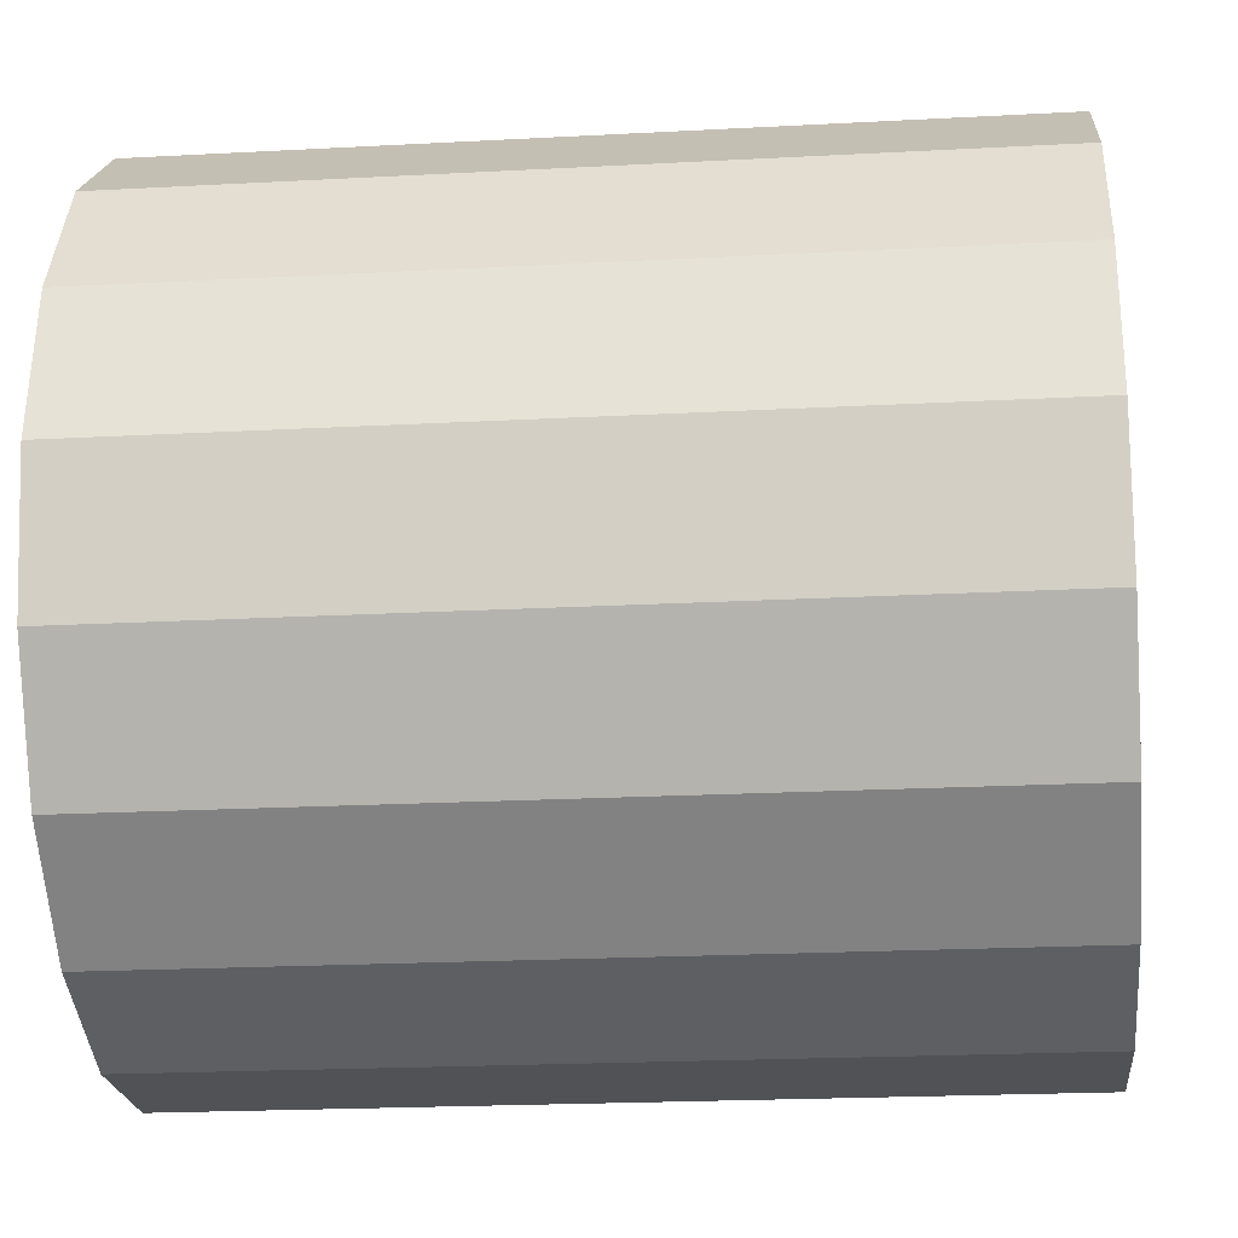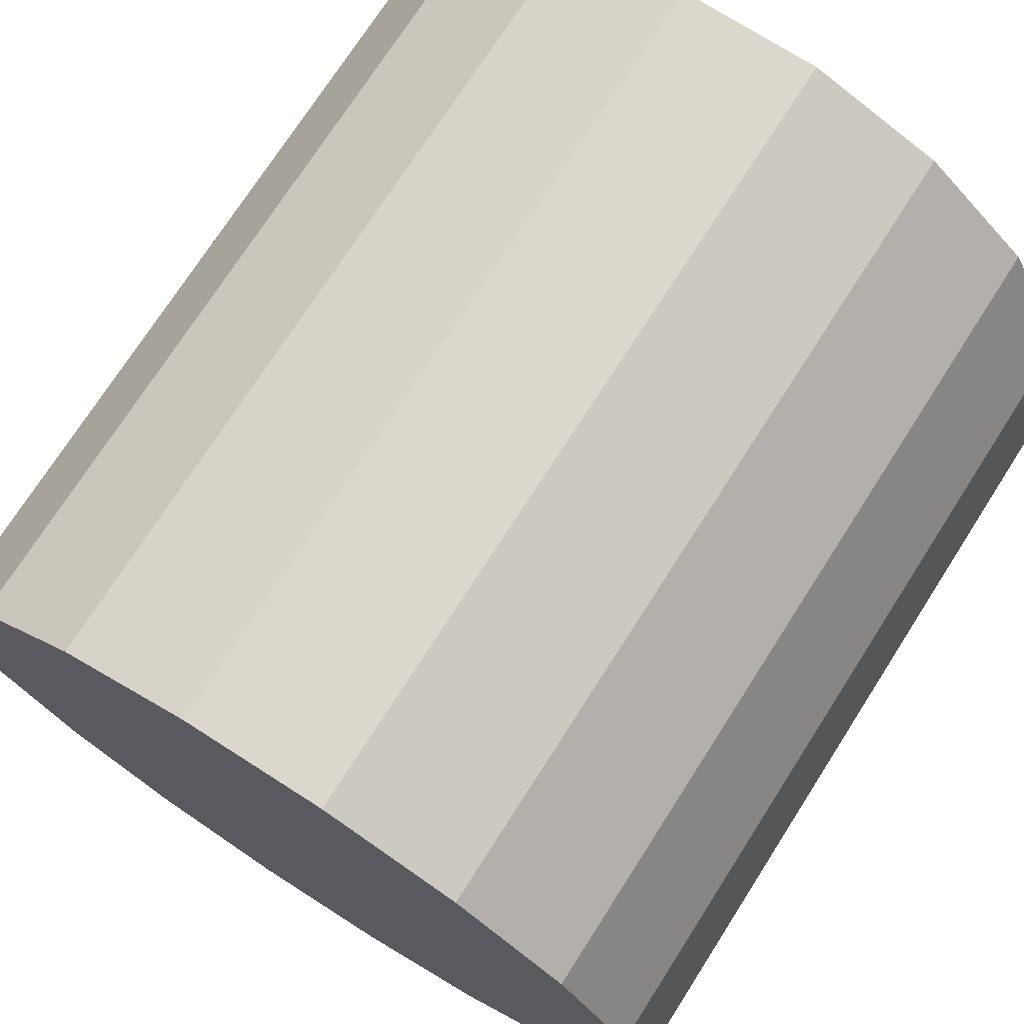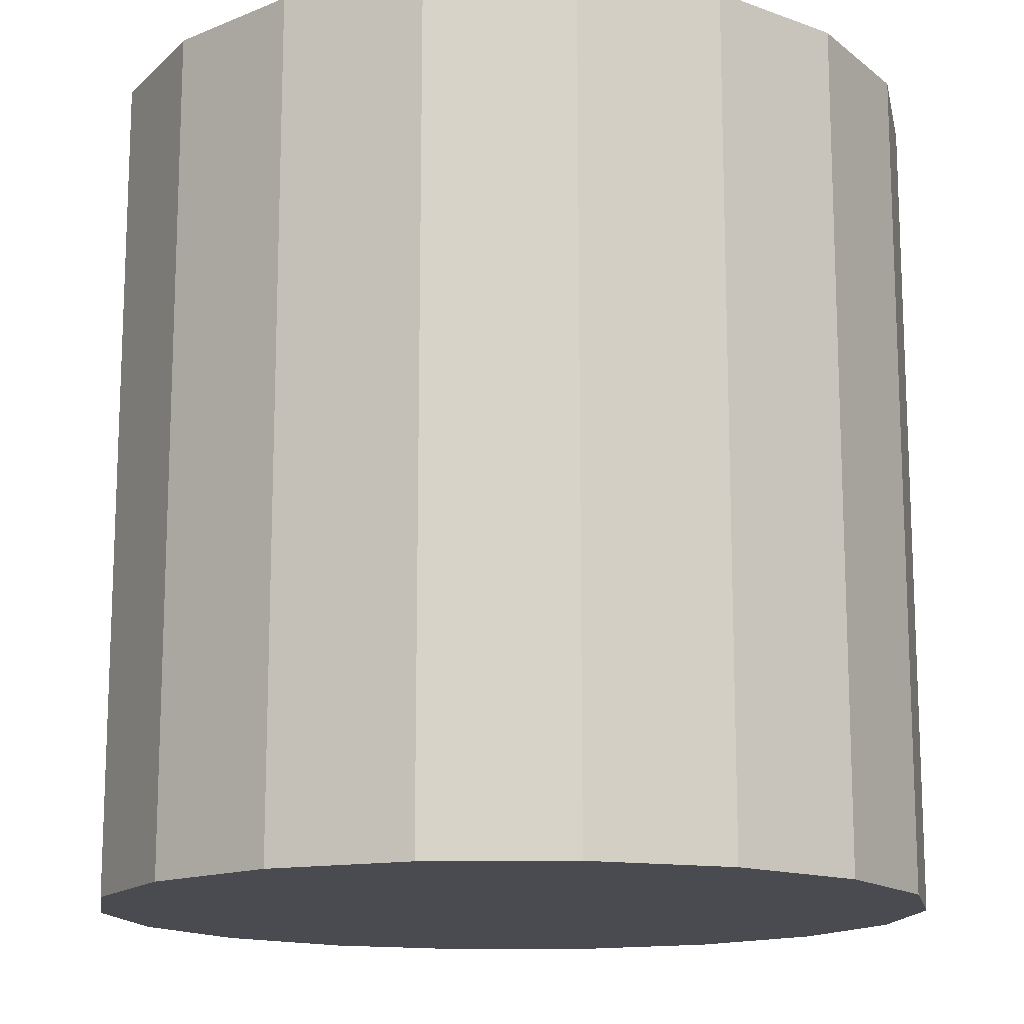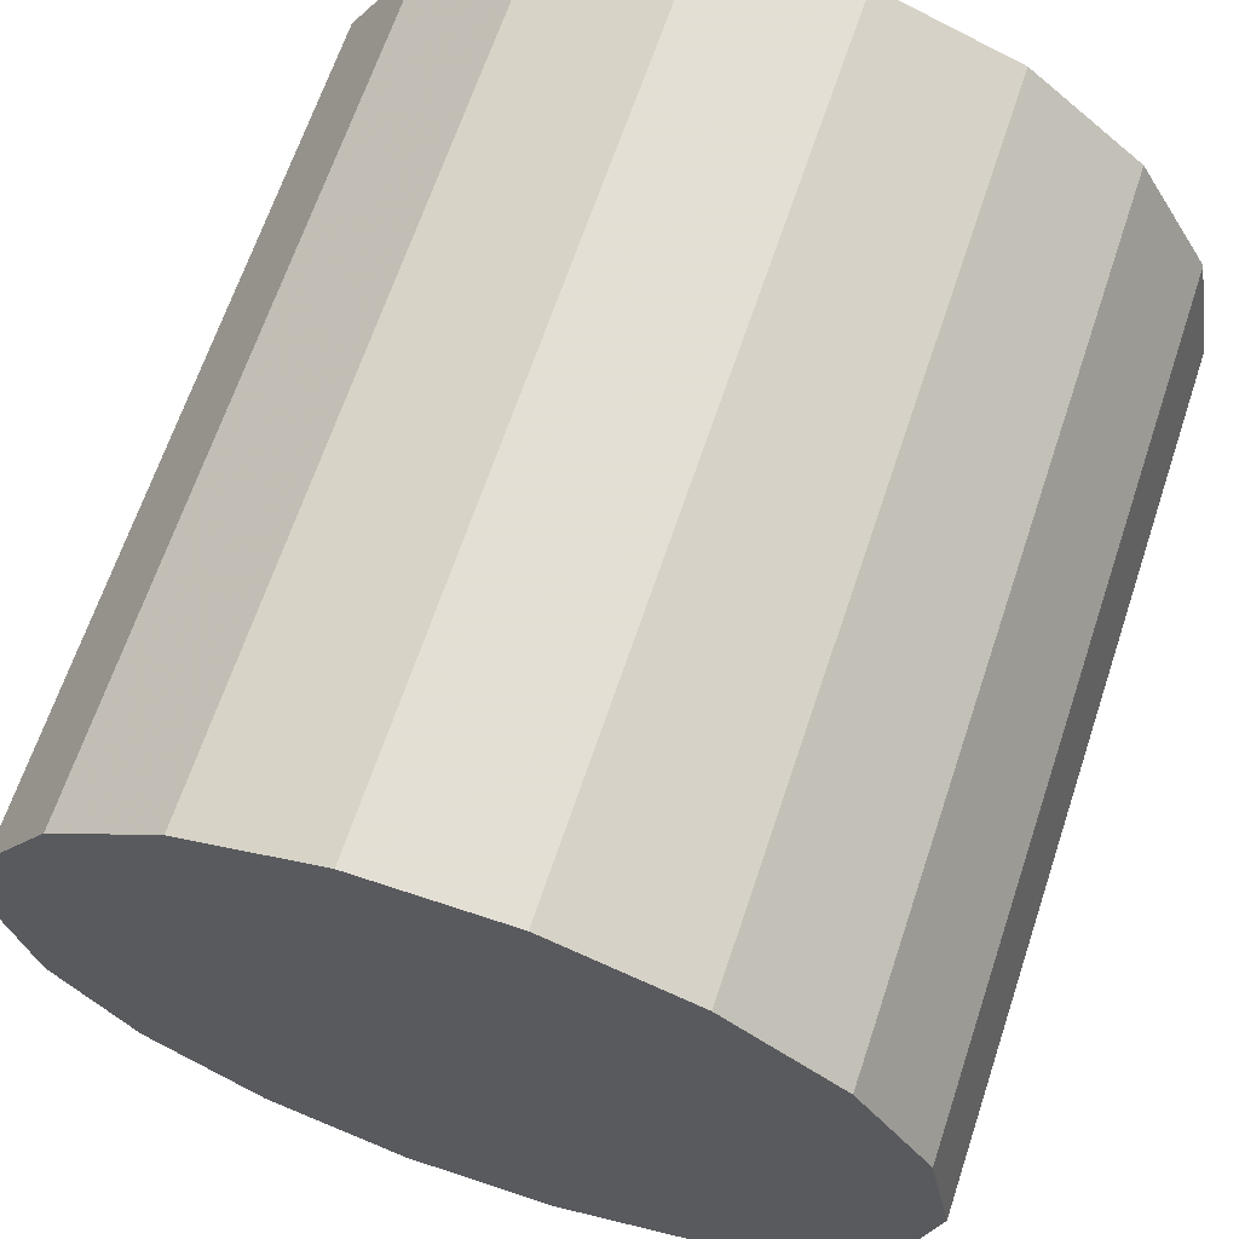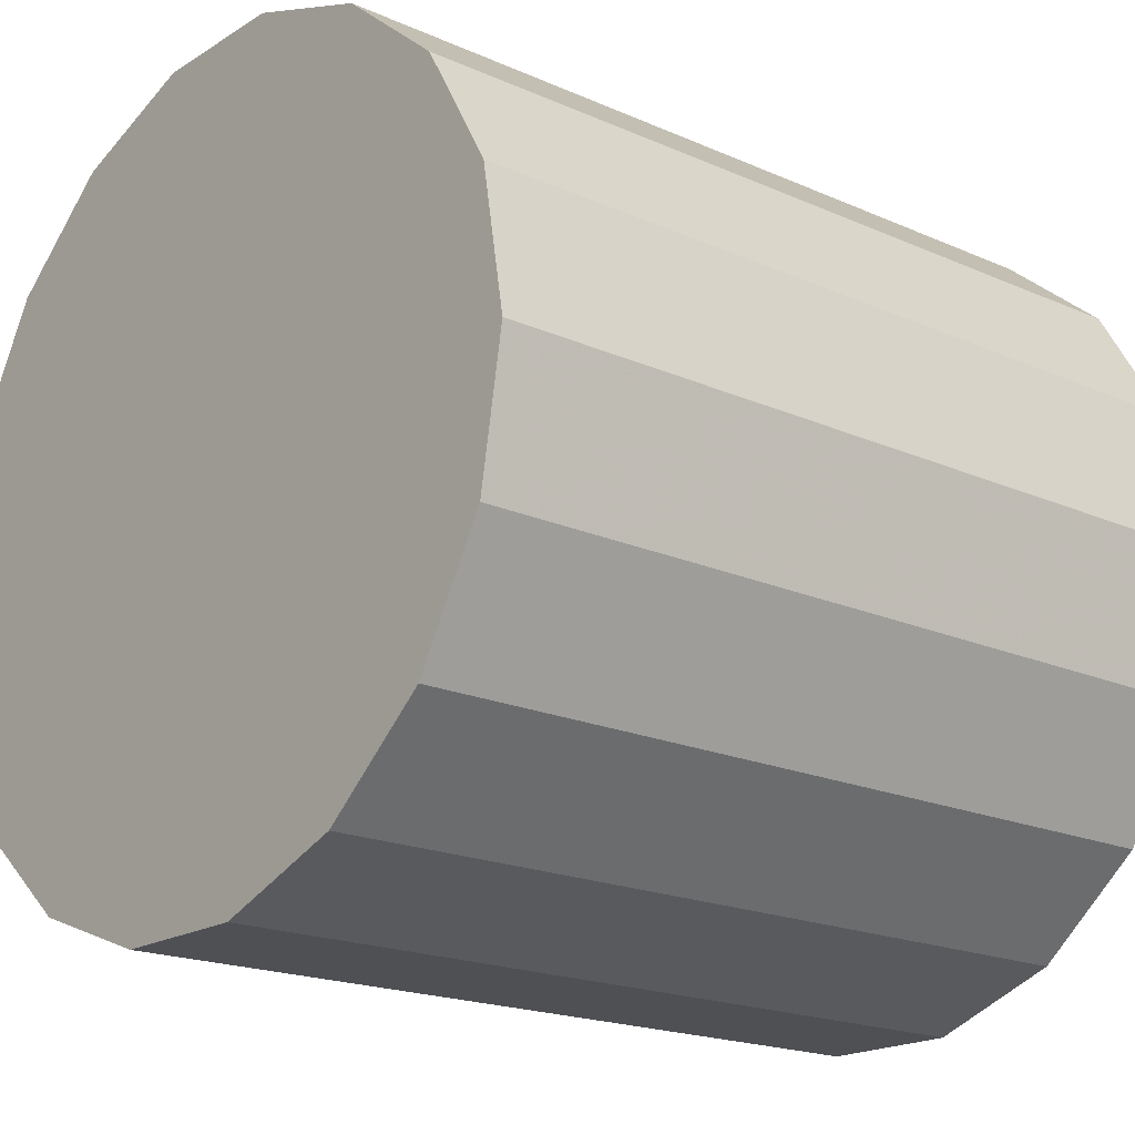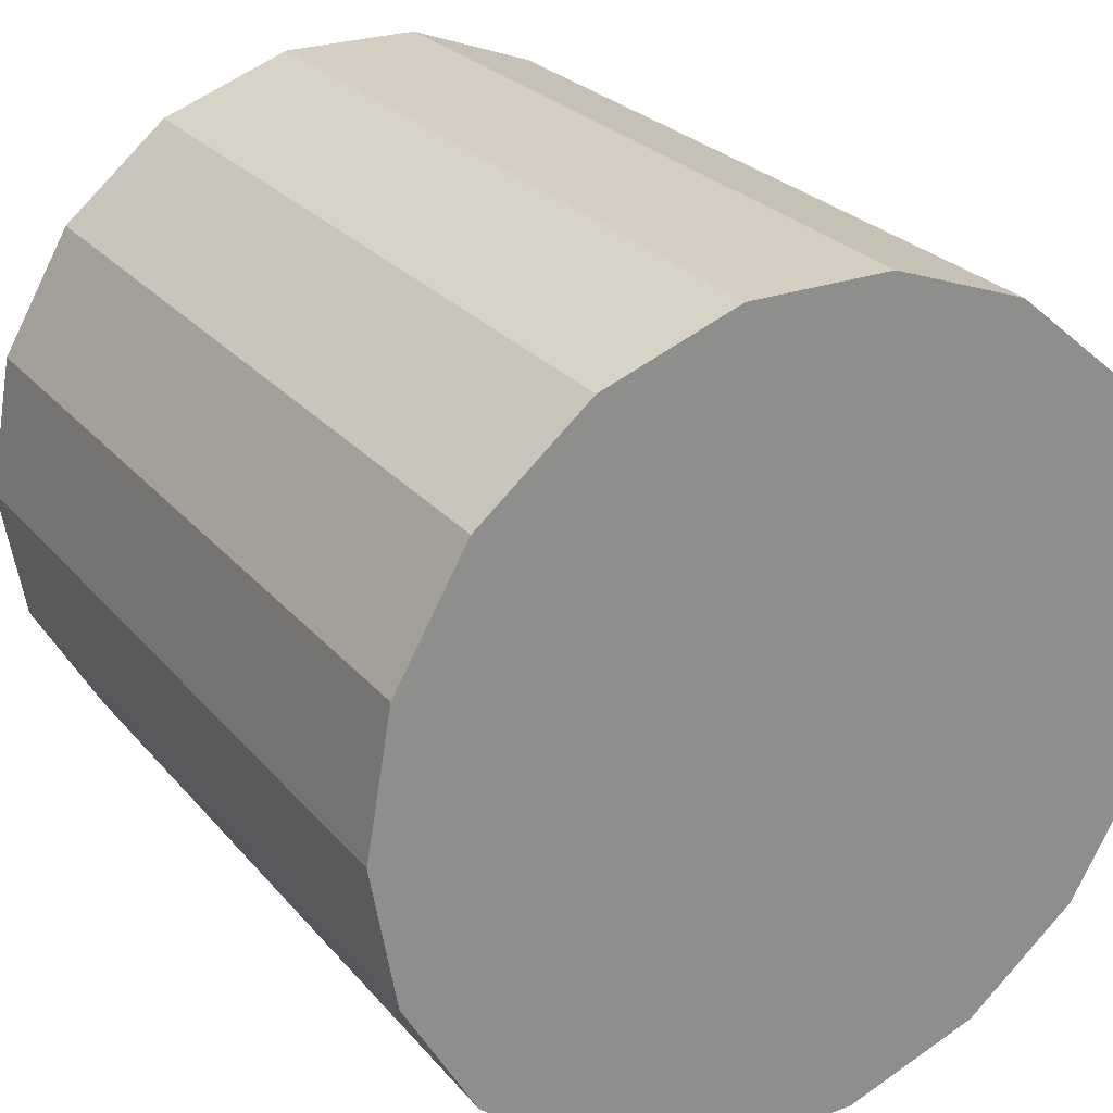
<metadata>
{"format":"obj","ext":"obj","renderer":"f3d","projection":"perspective","resolution":1024,"background":"white","views":[{"elev":-21.3,"azim":-84.5,"up":"+Z"},{"elev":73.3,"azim":-147.4,"up":"+Z"},{"elev":-14.6,"azim":1.6,"up":"+Y"},{"elev":66.3,"azim":-161.5,"up":"+Z"},{"elev":-18.9,"azim":-130.2,"up":"+Z"},{"elev":25.6,"azim":-30.3,"up":"+Z"}]}
</metadata>
<code>
v  0 -1 -0
v  0.9397 -1 -0.342
v  1 -1 -0
v  0.766 -1 -0.6428
v  0.5 -1 -0.866
v  0.1736 -1 -0.9848
v  -0.1736 -1 -0.9848
v  -0.5 -1 -0.866
v  -0.766 -1 -0.6428
v  -0.9397 -1 -0.342
v  -1 -1 -0
v  -0.9397 -1 0.342
v  -0.766 -1 0.6428
v  -0.5 -1 0.866
v  -0.1736 -1 0.9848
v  0.1736 -1 0.9848
v  0.5 -1 0.866
v  0.766 -1 0.6428
v  0.9397 -1 0.342
v  0.9397 -0.6 -0.342
v  1 -0.6 -0
v  0.766 -0.6 -0.6428
v  0.5 -0.6 -0.866
v  0.1736 -0.6 -0.9848
v  -0.1736 -0.6 -0.9848
v  -0.5 -0.6 -0.866
v  -0.766 -0.6 -0.6428
v  -0.9397 -0.6 -0.342
v  -1 -0.6 -0
v  -0.9397 -0.6 0.342
v  -0.766 -0.6 0.6428
v  -0.5 -0.6 0.866
v  -0.1736 -0.6 0.9848
v  0.1736 -0.6 0.9848
v  0.5 -0.6 0.866
v  0.766 -0.6 0.6428
v  0.9397 -0.6 0.342
v  0.9397 -0.2 -0.342
v  1 -0.2 -0
v  0.766 -0.2 -0.6428
v  0.5 -0.2 -0.866
v  0.1736 -0.2 -0.9848
v  -0.1736 -0.2 -0.9848
v  -0.5 -0.2 -0.866
v  -0.766 -0.2 -0.6428
v  -0.9397 -0.2 -0.342
v  -1 -0.2 -0
v  -0.9397 -0.2 0.342
v  -0.766 -0.2 0.6428
v  -0.5 -0.2 0.866
v  -0.1736 -0.2 0.9848
v  0.1736 -0.2 0.9848
v  0.5 -0.2 0.866
v  0.766 -0.2 0.6428
v  0.9397 -0.2 0.342
v  0.9397 0.2 -0.342
v  1 0.2 -0
v  0.766 0.2 -0.6428
v  0.5 0.2 -0.866
v  0.1736 0.2 -0.9848
v  -0.1736 0.2 -0.9848
v  -0.5 0.2 -0.866
v  -0.766 0.2 -0.6428
v  -0.9397 0.2 -0.342
v  -1 0.2 -0
v  -0.9397 0.2 0.342
v  -0.766 0.2 0.6428
v  -0.5 0.2 0.866
v  -0.1736 0.2 0.9848
v  0.1736 0.2 0.9848
v  0.5 0.2 0.866
v  0.766 0.2 0.6428
v  0.9397 0.2 0.342
v  0.9397 0.6 -0.342
v  1 0.6 -0
v  0.766 0.6 -0.6428
v  0.5 0.6 -0.866
v  0.1736 0.6 -0.9848
v  -0.1736 0.6 -0.9848
v  -0.5 0.6 -0.866
v  -0.766 0.6 -0.6428
v  -0.9397 0.6 -0.342
v  -1 0.6 -0
v  -0.9397 0.6 0.342
v  -0.766 0.6 0.6428
v  -0.5 0.6 0.866
v  -0.1736 0.6 0.9848
v  0.1736 0.6 0.9848
v  0.5 0.6 0.866
v  0.766 0.6 0.6428
v  0.9397 0.6 0.342
v  0.9397 1 -0.342
v  1 1 -0
v  0.766 1 -0.6428
v  0.5 1 -0.866
v  0.1736 1 -0.9848
v  -0.1736 1 -0.9848
v  -0.5 1 -0.866
v  -0.766 1 -0.6428
v  -0.9397 1 -0.342
v  -1 1 -0
v  -0.9397 1 0.342
v  -0.766 1 0.6428
v  -0.5 1 0.866
v  -0.1736 1 0.9848
v  0.1736 1 0.9848
v  0.5 1 0.866
v  0.766 1 0.6428
v  0.9397 1 0.342
v  0 1 -0
g Cylinder001
f 1 2 3
f 1 4 2
f 1 5 4
f 1 6 5
f 1 7 6
f 1 8 7
f 1 9 8
f 1 10 9
f 1 11 10
f 1 12 11
f 1 13 12
f 1 14 13
f 1 15 14
f 1 16 15
f 1 17 16
f 1 18 17
f 1 19 18
f 1 3 19
f 3 20 21
f 3 2 20
f 2 22 20
f 2 4 22
f 4 23 22
f 4 5 23
f 5 24 23
f 5 6 24
f 6 25 24
f 6 7 25
f 7 26 25
f 7 8 26
f 8 27 26
f 8 9 27
f 9 28 27
f 9 10 28
f 10 29 28
f 10 11 29
f 11 30 29
f 11 12 30
f 12 31 30
f 12 13 31
f 13 32 31
f 13 14 32
f 14 33 32
f 14 15 33
f 15 34 33
f 15 16 34
f 16 35 34
f 16 17 35
f 17 36 35
f 17 18 36
f 18 37 36
f 18 19 37
f 19 21 37
f 19 3 21
f 21 38 39
f 21 20 38
f 20 40 38
f 20 22 40
f 22 41 40
f 22 23 41
f 23 42 41
f 23 24 42
f 24 43 42
f 24 25 43
f 25 44 43
f 25 26 44
f 26 45 44
f 26 27 45
f 27 46 45
f 27 28 46
f 28 47 46
f 28 29 47
f 29 48 47
f 29 30 48
f 30 49 48
f 30 31 49
f 31 50 49
f 31 32 50
f 32 51 50
f 32 33 51
f 33 52 51
f 33 34 52
f 34 53 52
f 34 35 53
f 35 54 53
f 35 36 54
f 36 55 54
f 36 37 55
f 37 39 55
f 37 21 39
f 39 56 57
f 39 38 56
f 38 58 56
f 38 40 58
f 40 59 58
f 40 41 59
f 41 60 59
f 41 42 60
f 42 61 60
f 42 43 61
f 43 62 61
f 43 44 62
f 44 63 62
f 44 45 63
f 45 64 63
f 45 46 64
f 46 65 64
f 46 47 65
f 47 66 65
f 47 48 66
f 48 67 66
f 48 49 67
f 49 68 67
f 49 50 68
f 50 69 68
f 50 51 69
f 51 70 69
f 51 52 70
f 52 71 70
f 52 53 71
f 53 72 71
f 53 54 72
f 54 73 72
f 54 55 73
f 55 57 73
f 55 39 57
f 57 74 75
f 57 56 74
f 56 76 74
f 56 58 76
f 58 77 76
f 58 59 77
f 59 78 77
f 59 60 78
f 60 79 78
f 60 61 79
f 61 80 79
f 61 62 80
f 62 81 80
f 62 63 81
f 63 82 81
f 63 64 82
f 64 83 82
f 64 65 83
f 65 84 83
f 65 66 84
f 66 85 84
f 66 67 85
f 67 86 85
f 67 68 86
f 68 87 86
f 68 69 87
f 69 88 87
f 69 70 88
f 70 89 88
f 70 71 89
f 71 90 89
f 71 72 90
f 72 91 90
f 72 73 91
f 73 75 91
f 73 57 75
f 75 92 93
f 75 74 92
f 74 94 92
f 74 76 94
f 76 95 94
f 76 77 95
f 77 96 95
f 77 78 96
f 78 97 96
f 78 79 97
f 79 98 97
f 79 80 98
f 80 99 98
f 80 81 99
f 81 100 99
f 81 82 100
f 82 101 100
f 82 83 101
f 83 102 101
f 83 84 102
f 84 103 102
f 84 85 103
f 85 104 103
f 85 86 104
f 86 105 104
f 86 87 105
f 87 106 105
f 87 88 106
f 88 107 106
f 88 89 107
f 89 108 107
f 89 90 108
f 90 109 108
f 90 91 109
f 91 93 109
f 91 75 93
f 110 93 92
f 110 92 94
f 110 94 95
f 110 95 96
f 110 96 97
f 110 97 98
f 110 98 99
f 110 99 100
f 110 100 101
f 110 101 102
f 110 102 103
f 110 103 104
f 110 104 105
f 110 105 106
f 110 106 107
f 110 107 108
f 110 108 109
f 110 109 93

</code>
